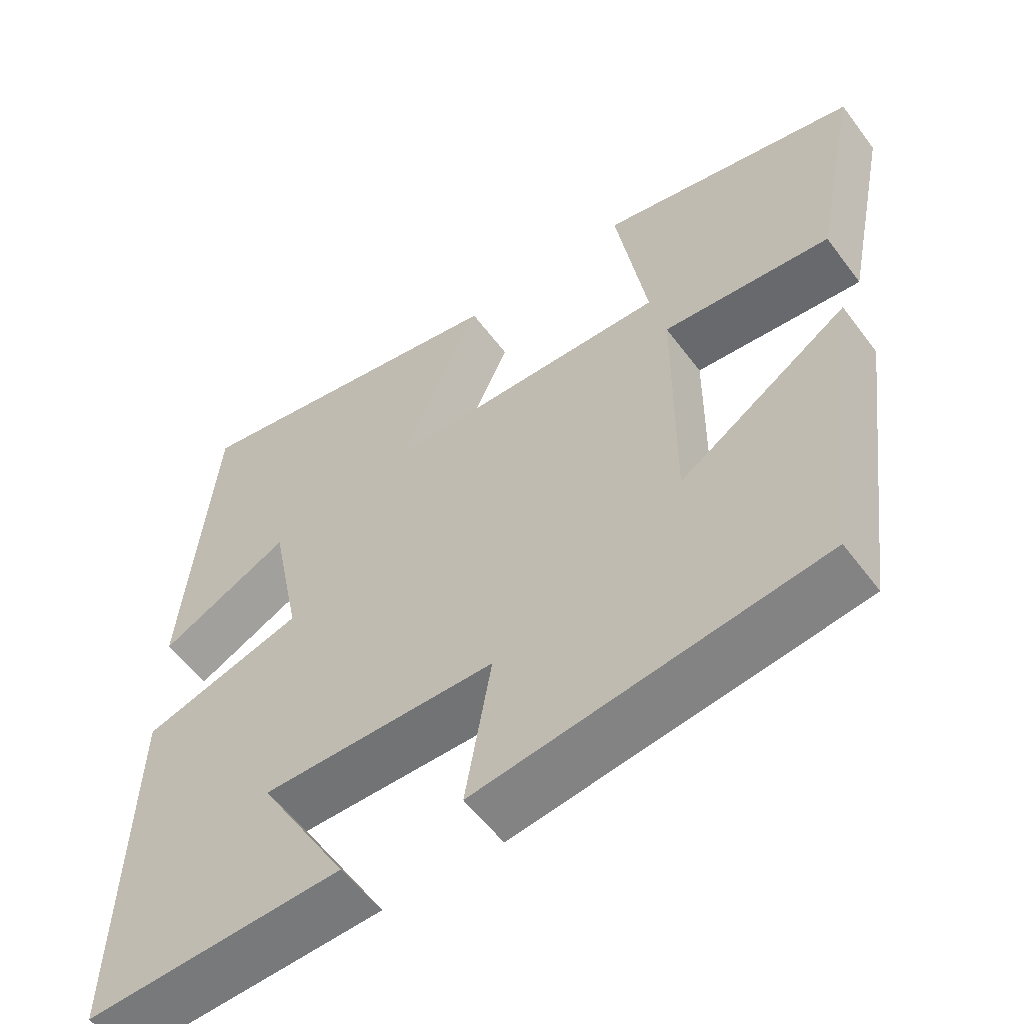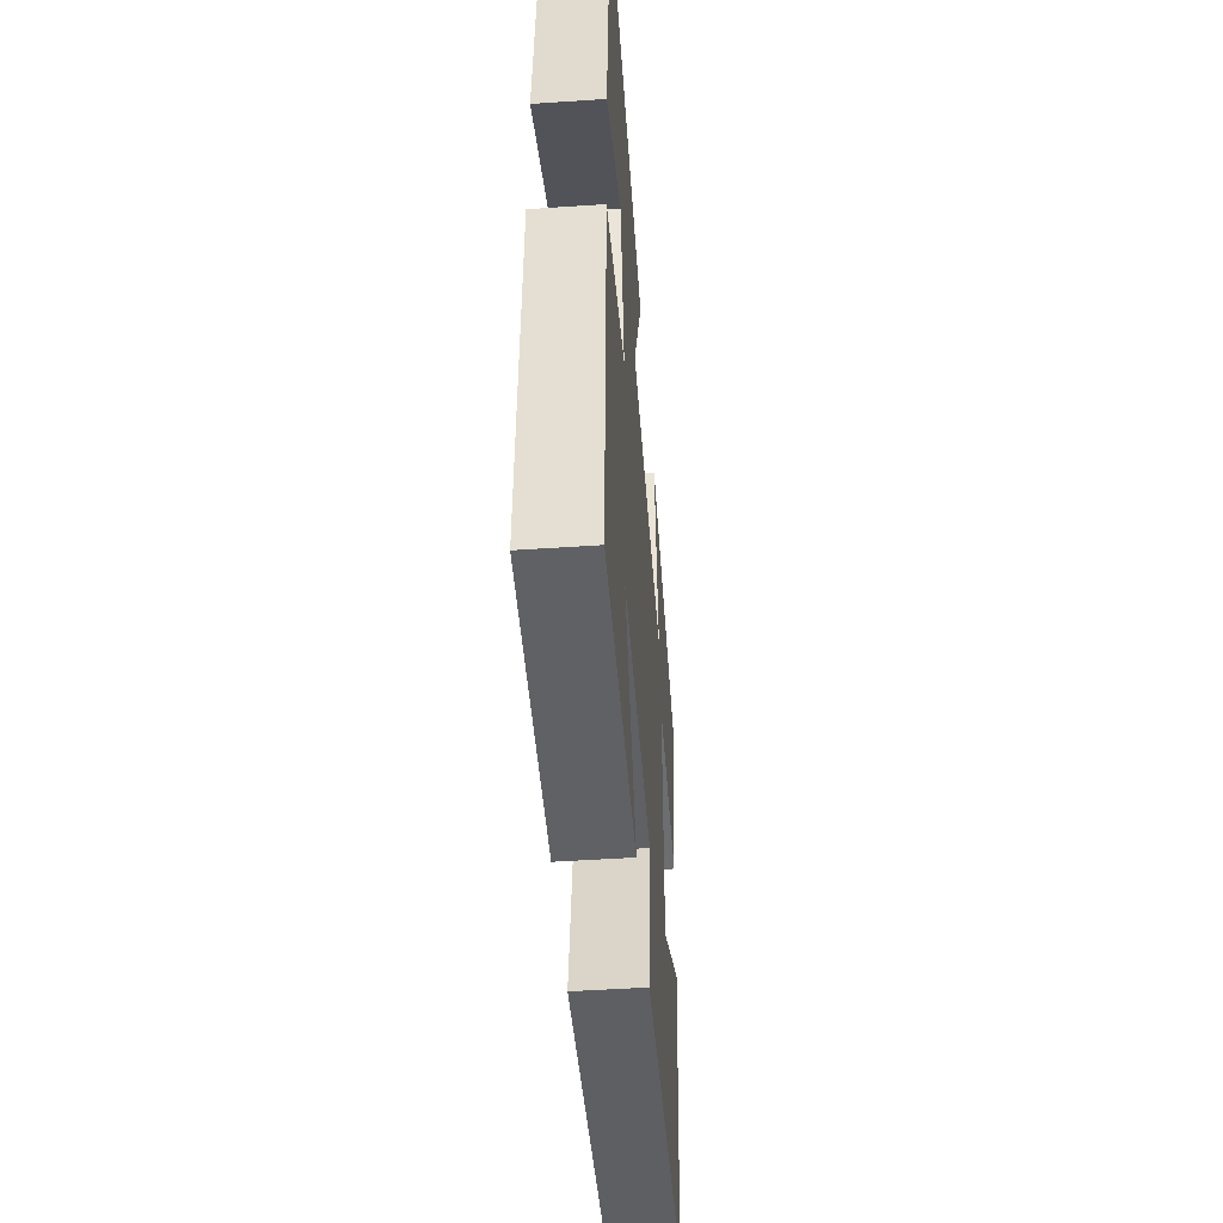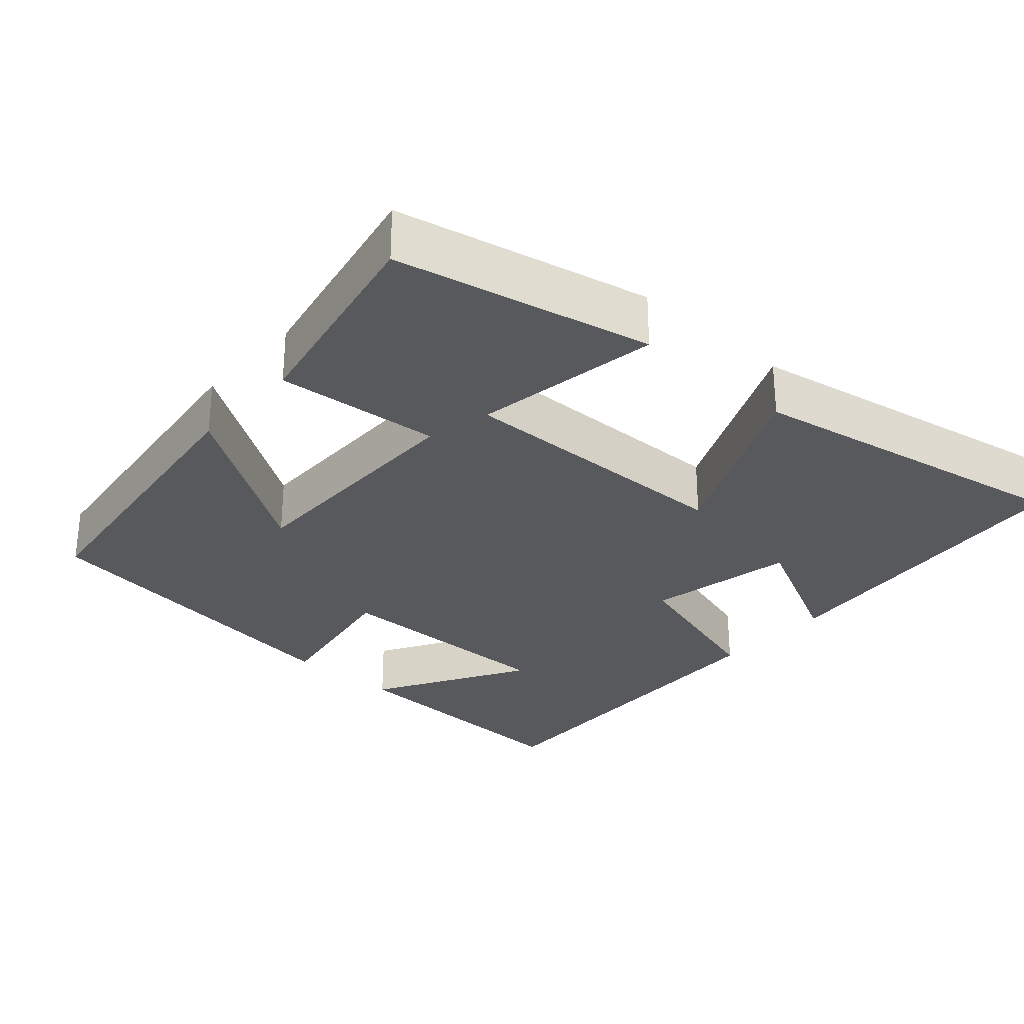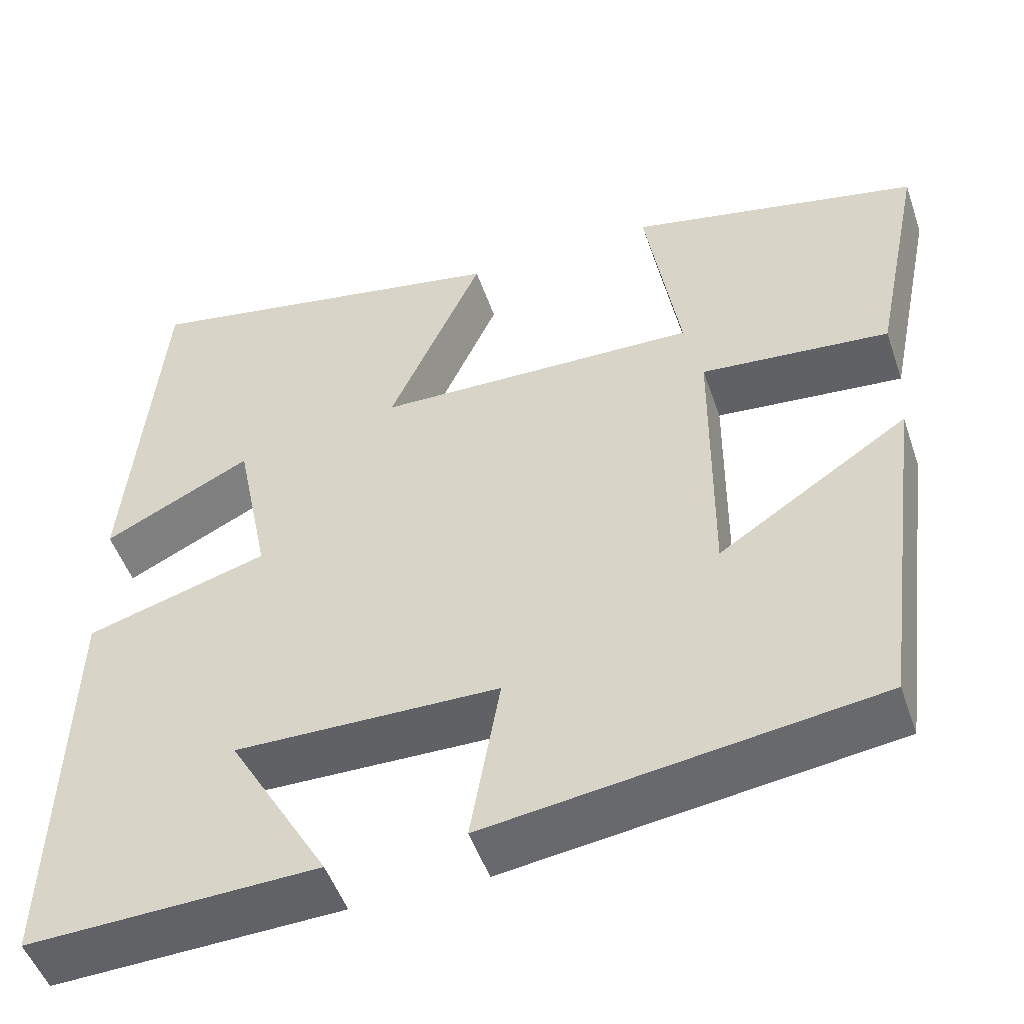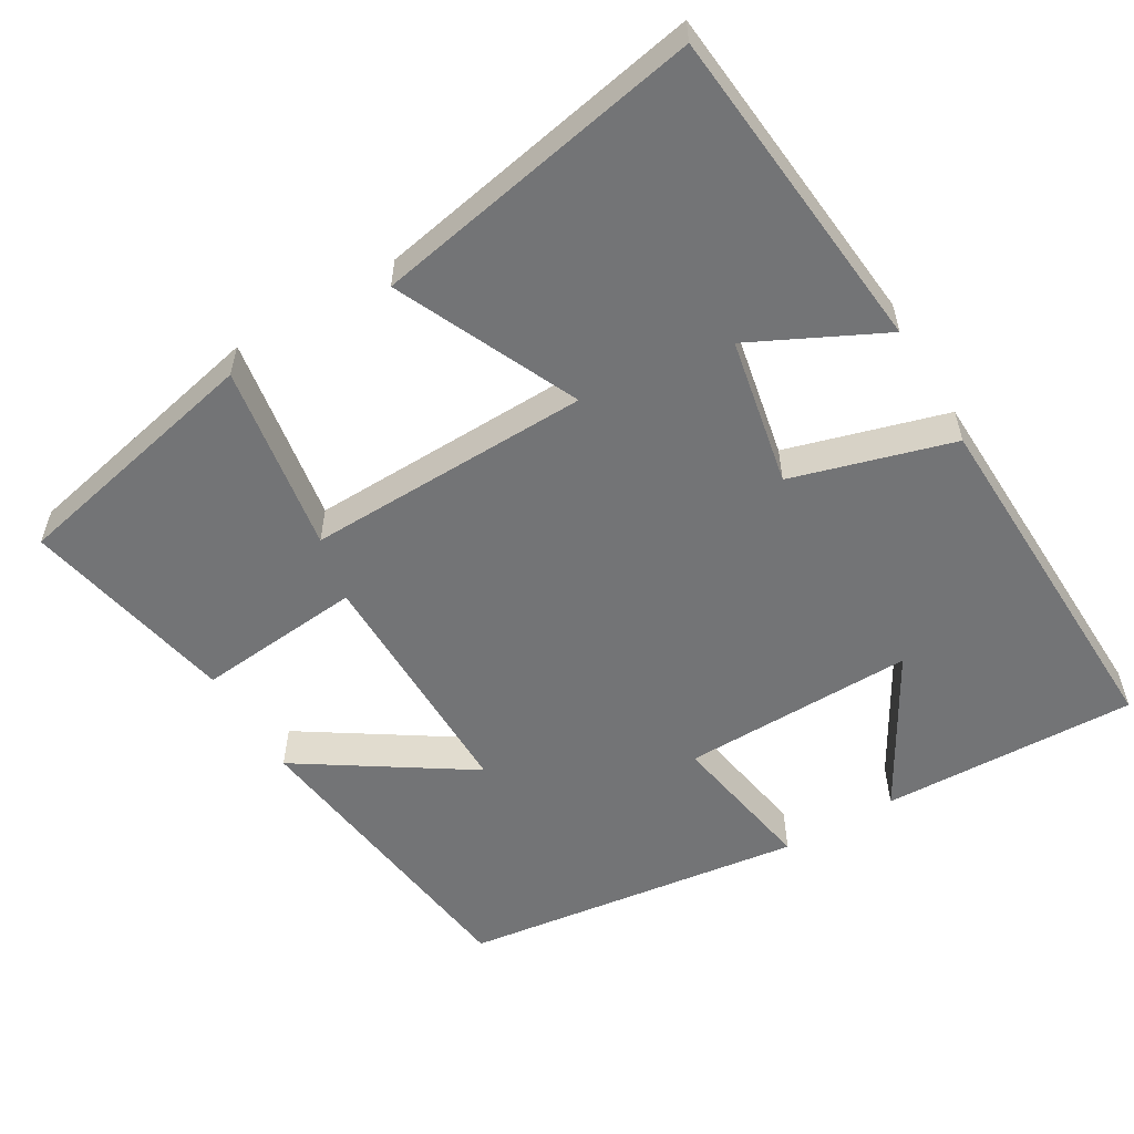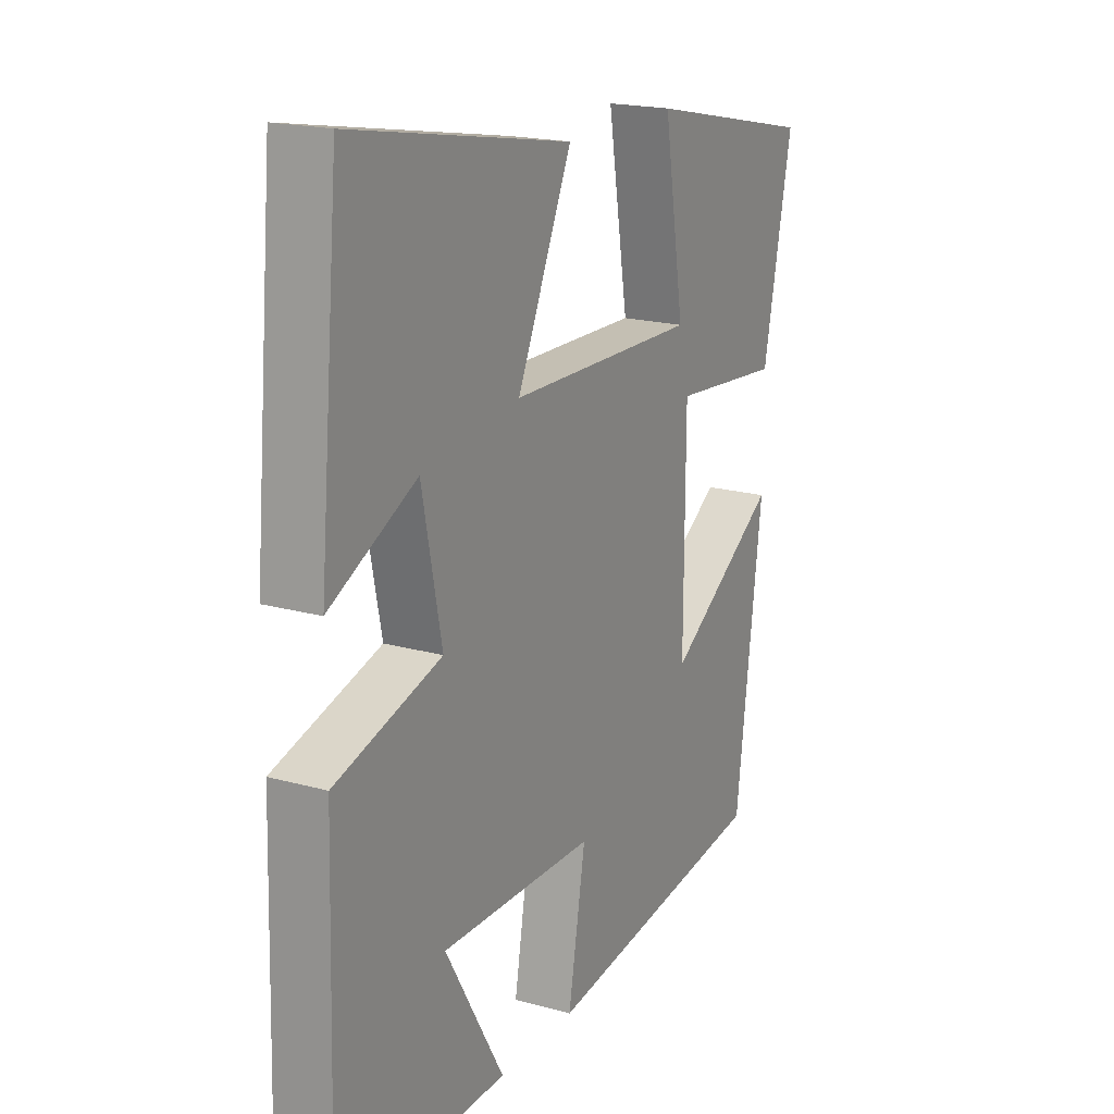
<metadata>
{"format":"obj","ext":"obj","renderer":"f3d","projection":"perspective","resolution":1024,"background":"white","views":[{"elev":-56.2,"azim":-143.8,"up":"+Z"},{"elev":-49.2,"azim":94.3,"up":"+Z"},{"elev":-29.5,"azim":-41.8,"up":"+Y"},{"elev":-49.8,"azim":-161.3,"up":"+Z"},{"elev":-56.1,"azim":30.8,"up":"+Y"},{"elev":18.9,"azim":117.9,"up":"+Z"}]}
</metadata>
<code>
v 0.514 0.07 -0.513
v 0.171 0.07 -0.5
v 0.29 0.07 -0.295
v -0.022 0.07 -0.299
v 0.013 0.07 -0.5
v -0.446 0.07 -0.437
v -0.5 0.07 -0.023
v -0.275 0.07 -0.171
v -0.277 0.07 0.159
v -0.5 0.07 0.139
v -0.559 0.07 0.426
v -0.215 0.07 0.5
v -0.256 0.07 0.248
v 0.126 0.07 0.256
v 0.015 0.07 0.5
v 0.46 0.07 0.582
v 0.5 0.07 0.141
v 0.325 0.07 0.228
v 0.285 0.07 0.03
v 0.5 0.07 -0.033
v 0.514 0 -0.513
v 0.171 0 -0.5
v 0.29 0 -0.295
v -0.022 0 -0.299
v 0.013 0 -0.5
v -0.446 0 -0.437
v -0.5 0 -0.023
v -0.275 0 -0.171
v -0.277 0 0.159
v -0.5 0 0.139
v -0.559 0 0.426
v -0.215 0 0.5
v -0.256 0 0.248
v 0.126 0 0.256
v 0.015 0 0.5
v 0.46 0 0.582
v 0.5 0 0.141
v 0.325 0 0.228
v 0.285 0 0.03
v 0.5 0 -0.033
f 19 20 1
f 15 16 17 18
f 14 15 18 19
f 13 14 19 1
f 11 12 13
f 10 11 13
f 9 10 13
f 8 9 13
f 5 6 7 8
f 4 5 8 13
f 3 4 13
f 1 2 3
f 1 3 13
f 21 40 39
f 38 37 36 35
f 39 38 35 34
f 21 39 34 33
f 33 32 31
f 33 31 30
f 33 30 29
f 33 29 28
f 28 27 26 25
f 33 28 25 24
f 33 24 23
f 23 22 21
f 33 23 21
f 1 21 22 2
f 2 22 23 3
f 3 23 24 4
f 4 24 25 5
f 5 25 26 6
f 6 26 27 7
f 7 27 28 8
f 8 28 29 9
f 9 29 30 10
f 10 30 31 11
f 11 31 32 12
f 12 32 33 13
f 13 33 34 14
f 14 34 35 15
f 15 35 36 16
f 16 36 37 17
f 17 37 38 18
f 18 38 39 19
f 19 39 40 20
f 20 40 21 1

</code>
